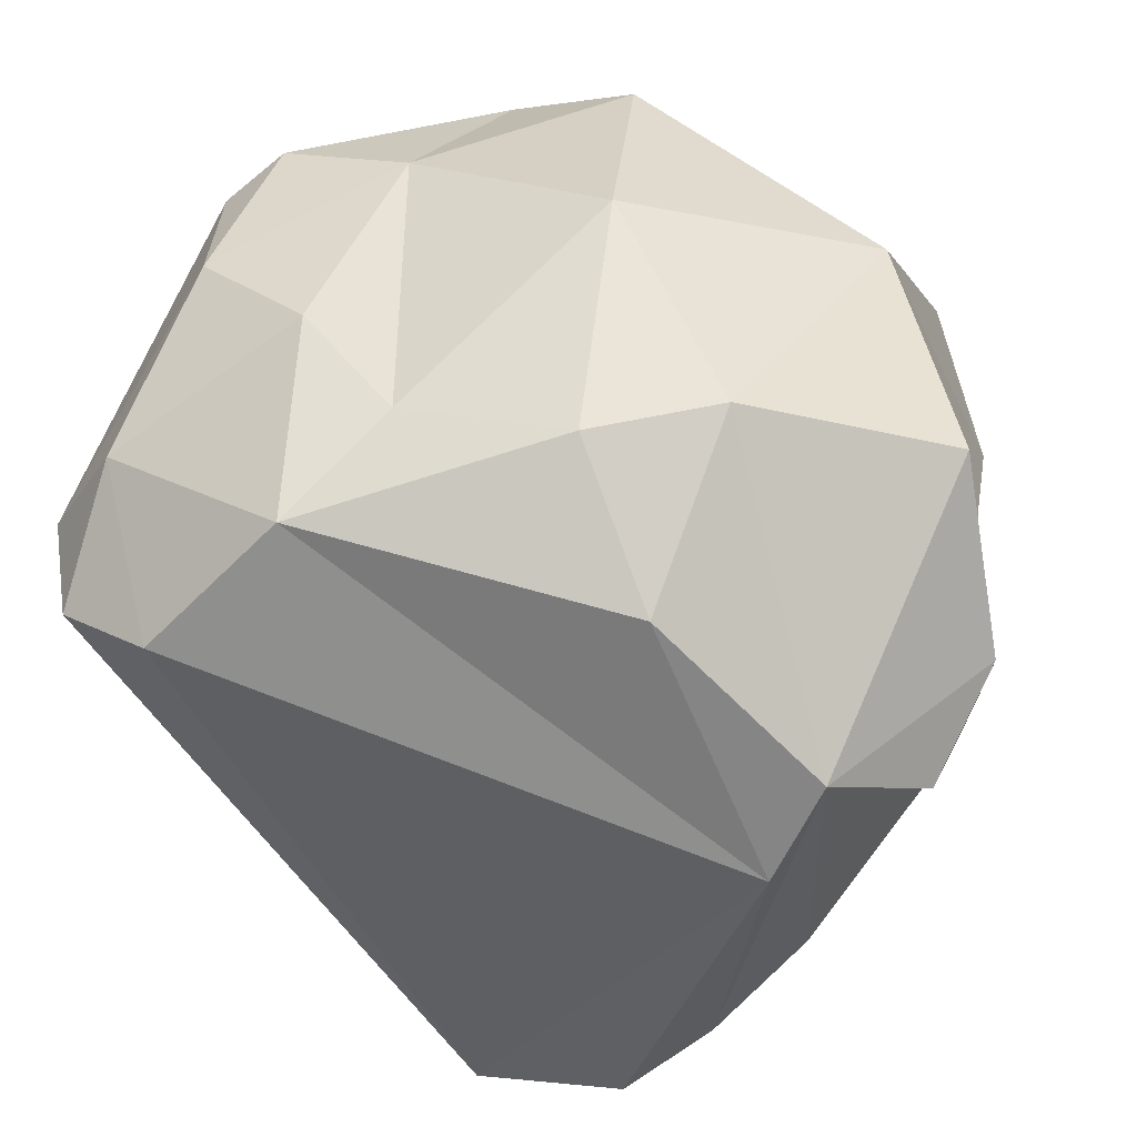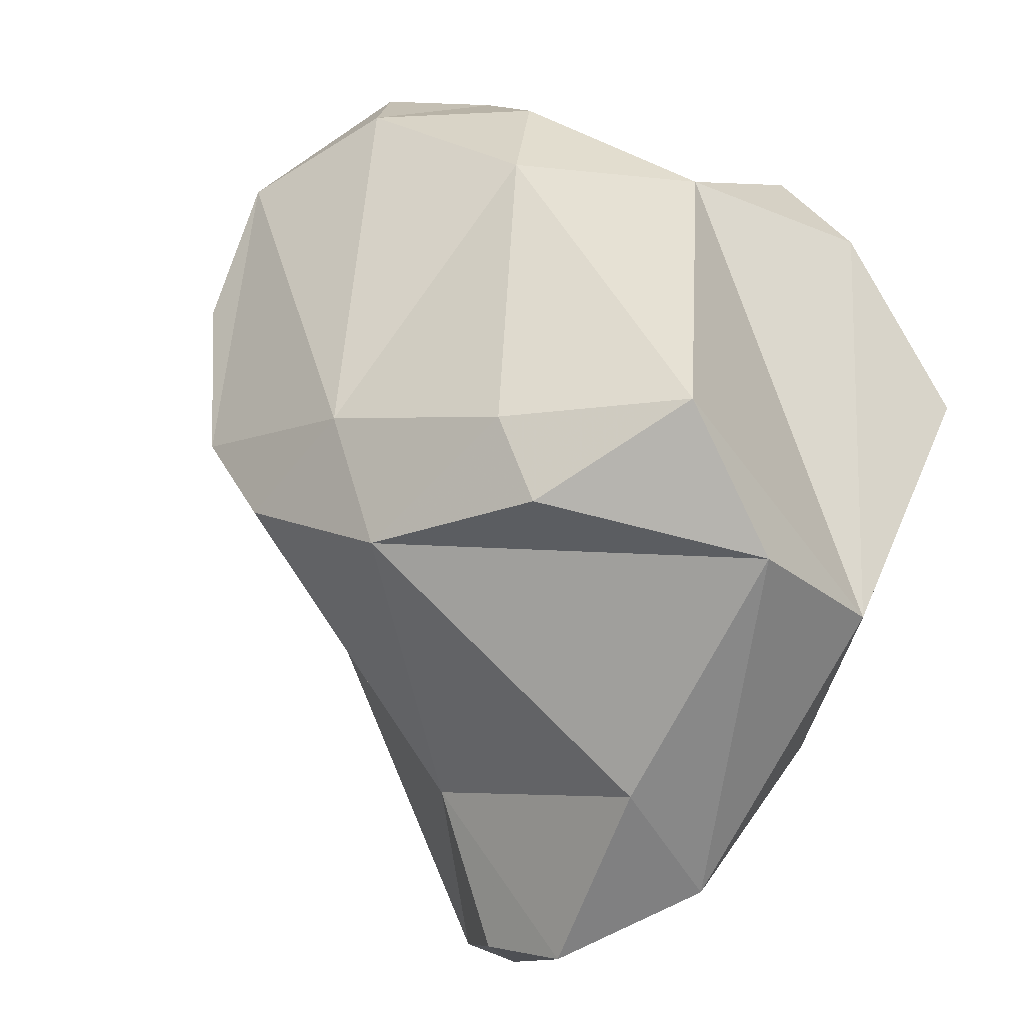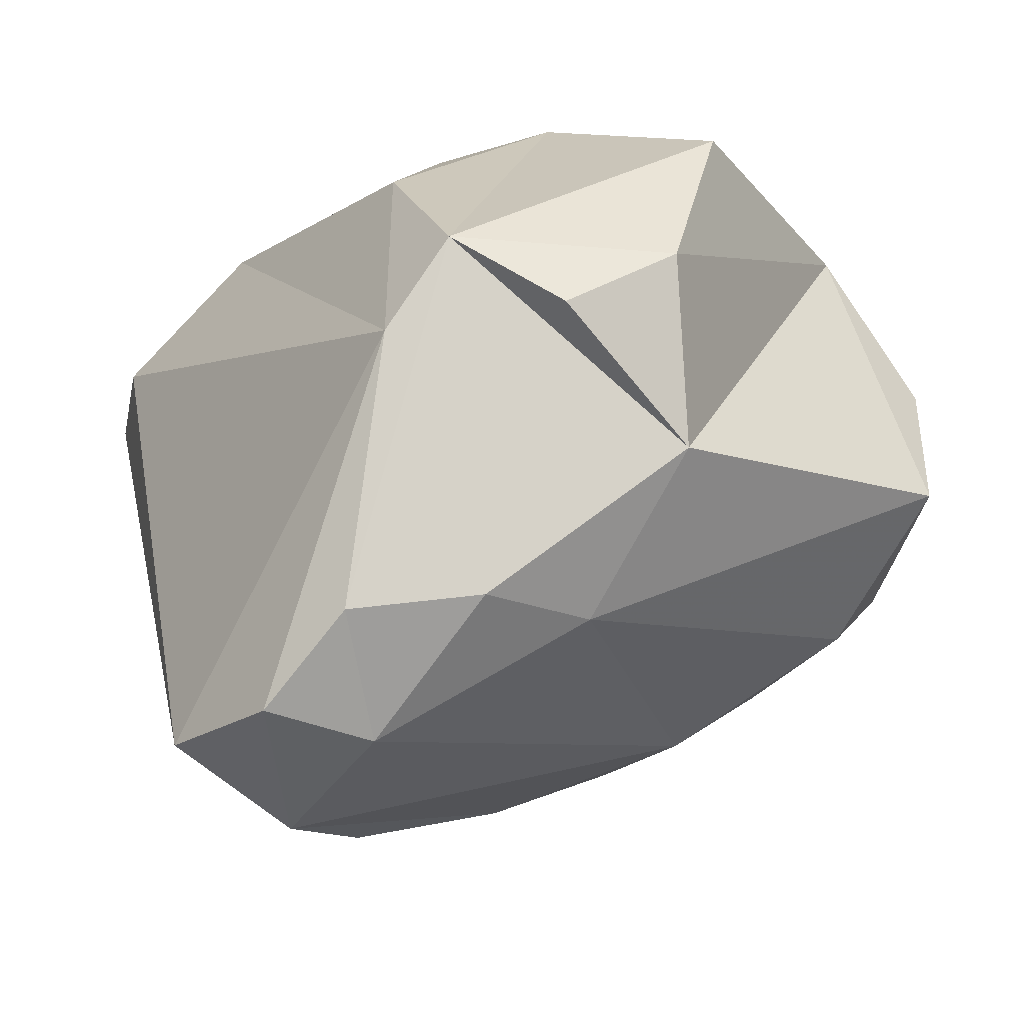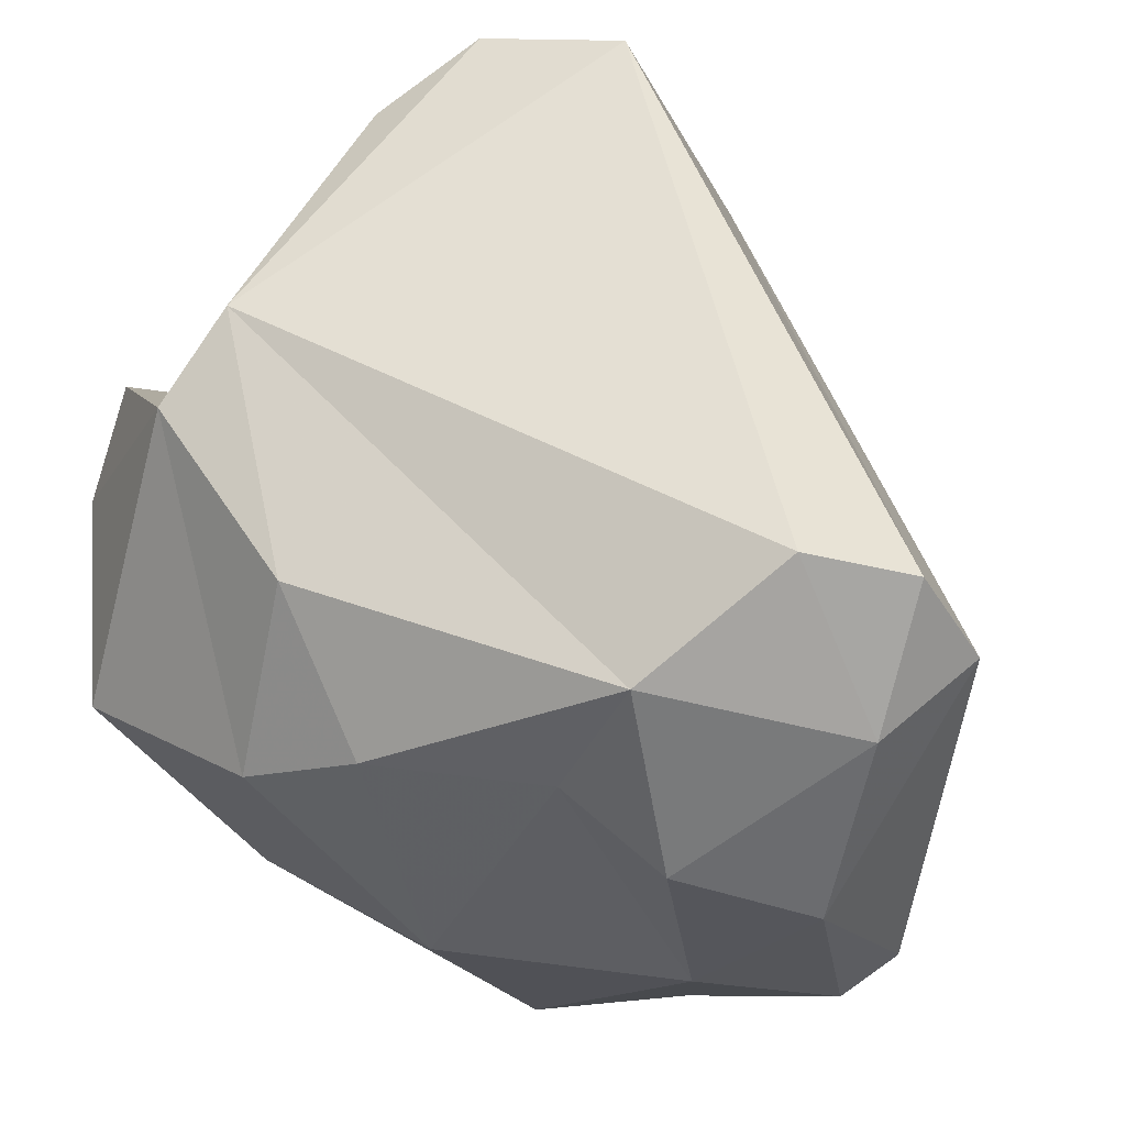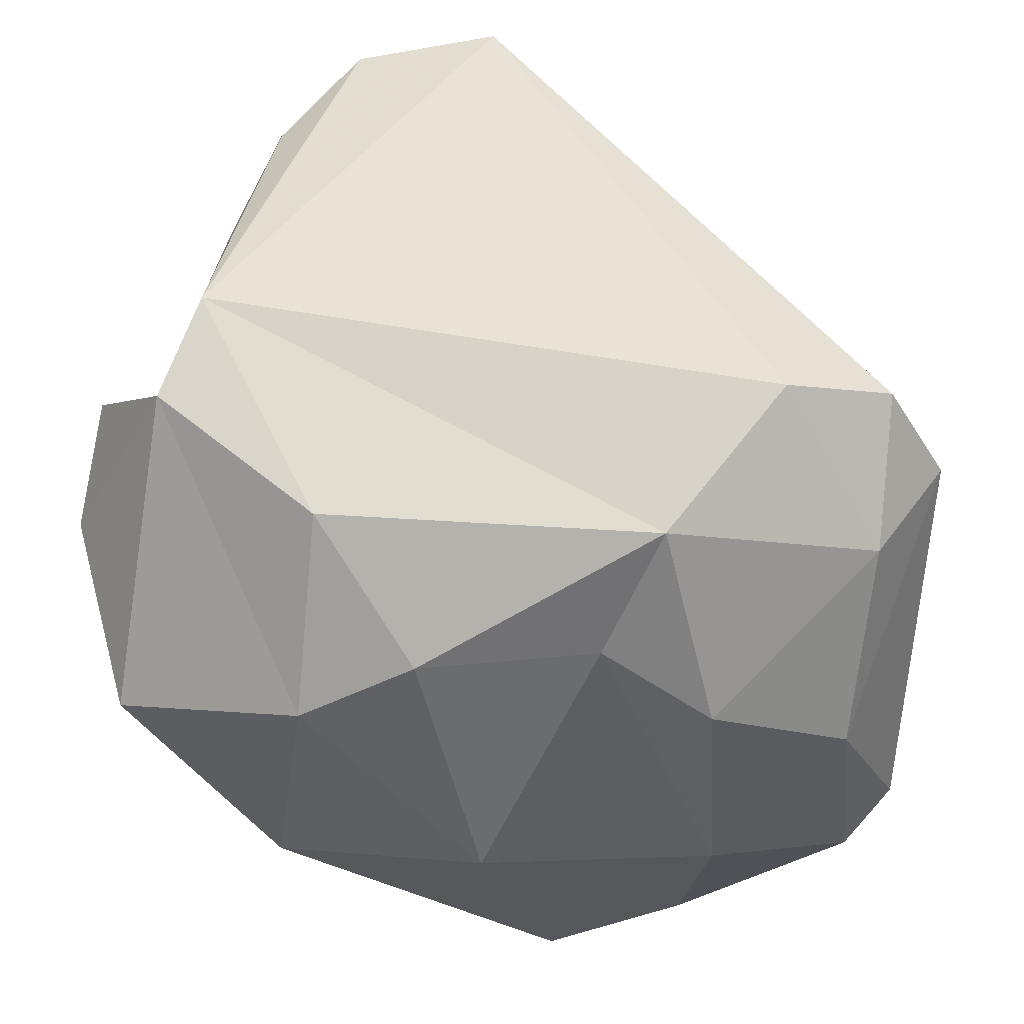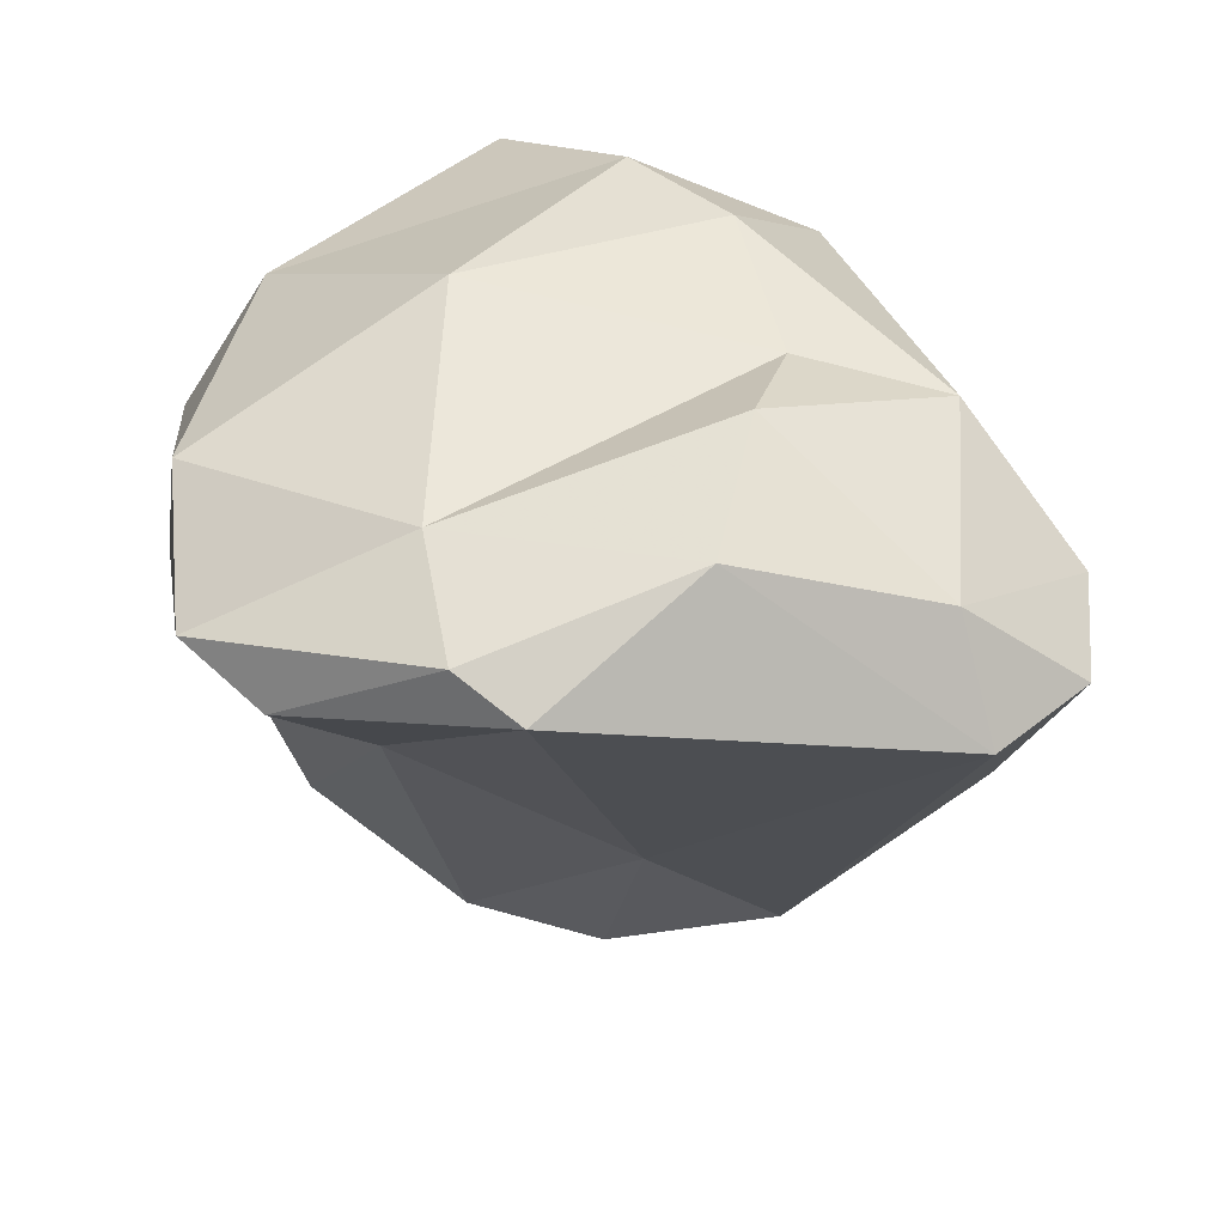
<metadata>
{"format":"obj","ext":"obj","renderer":"f3d","projection":"perspective","resolution":1024,"background":"white","views":[{"elev":52.8,"azim":-159.9,"up":"+Z"},{"elev":-58.7,"azim":-122.6,"up":"+Y"},{"elev":-15.4,"azim":-119.7,"up":"+Z"},{"elev":50.8,"azim":20.8,"up":"+Y"},{"elev":41.4,"azim":6.1,"up":"+Y"},{"elev":35.6,"azim":77.1,"up":"+Z"}]}
</metadata>
<code>
v 183.3 286.1 78.48
v 182.9 284 79.63
v 183.3 283.6 76.21
v 184.9 286.8 73.49
v 184.8 287.6 79.91
v 185.2 284.5 73.36
v 184.6 277.2 76.51
v 186 289 73.19
v 184.2 282.3 82.68
v 186.9 277.7 74.06
v 186.9 277.7 81.94
v 187.1 287.8 71.16
v 187.4 276.4 75.08
v 187.4 289.8 71.56
v 190 288.1 69.96
v 190.2 277.5 73.46
v 186 276.2 79.07
v 187.9 283.8 83.98
v 191.2 275.4 79.6
v 189.6 279.8 72.15
v 190 285 83.84
v 192.2 279.9 71.93
v 185.4 288.6 78.15
v 192.7 282.3 71.02
v 188.1 287.1 82.26
v 191.8 285.8 70.17
v 196.2 289.2 80.33
v 190 290.4 71.32
v 192.4 275.6 82
v 194.3 287.6 82.61
v 194.8 278.2 77.74
v 194.1 282.6 74.03
v 194.9 275.2 80.48
v 193.3 285.1 83.12
v 198.1 288.6 79.66
v 191.2 280.2 83.98
v 195.5 278.9 82.26
v 199.1 286.7 79.43
v 196.2 276.3 79.74
v 195.3 284 83.48
v 198.9 279.8 80.92
v 198.1 278.8 81.55
v 198 286.4 81.4
v 197.8 282.8 82.56
g foo
f 13 7 10
f 16 13 10
f 16 10 20
f 22 16 20
f 6 7 3
f 10 7 6
f 22 20 24
f 20 10 6
f 3 4 6
f 12 20 6
f 15 20 12
f 26 24 15
f 24 20 15
f 12 6 4
f 7 13 17
f 16 17 13
f 7 17 11
f 22 31 16
f 3 7 11
f 2 3 11
f 32 22 24
f 3 2 1
f 24 26 32
f 3 1 5
f 5 4 3
f 8 4 5
f 8 12 4
f 14 12 8
f 14 15 12
f 15 28 26
f 28 15 14
f 11 17 29
f 29 17 19
f 16 19 17
f 19 16 31
f 31 22 32
f 9 2 11
f 5 2 9
f 5 1 2
f 26 38 32
f 5 23 8
f 26 28 35
f 8 23 14
f 29 19 33
f 31 33 19
f 39 33 31
f 36 11 29
f 41 39 31
f 36 18 11
f 32 41 31
f 18 9 11
f 25 5 18
f 5 9 18
f 35 38 26
f 23 5 25
f 23 27 28
f 28 27 35
f 28 14 23
f 37 29 33
f 42 37 33
f 39 42 33
f 42 39 41
f 36 29 37
f 34 36 37
f 18 36 21
f 34 21 36
f 38 41 32
f 25 18 21
f 30 25 21
f 30 21 34
f 27 23 30
f 23 25 30
f 37 42 44
f 42 41 44
f 34 37 40
f 40 37 44
f 44 41 38
f 43 40 44
f 44 38 43
f 30 34 40
f 30 40 43
f 35 27 43
f 27 30 43
f 43 38 35
g

</code>
